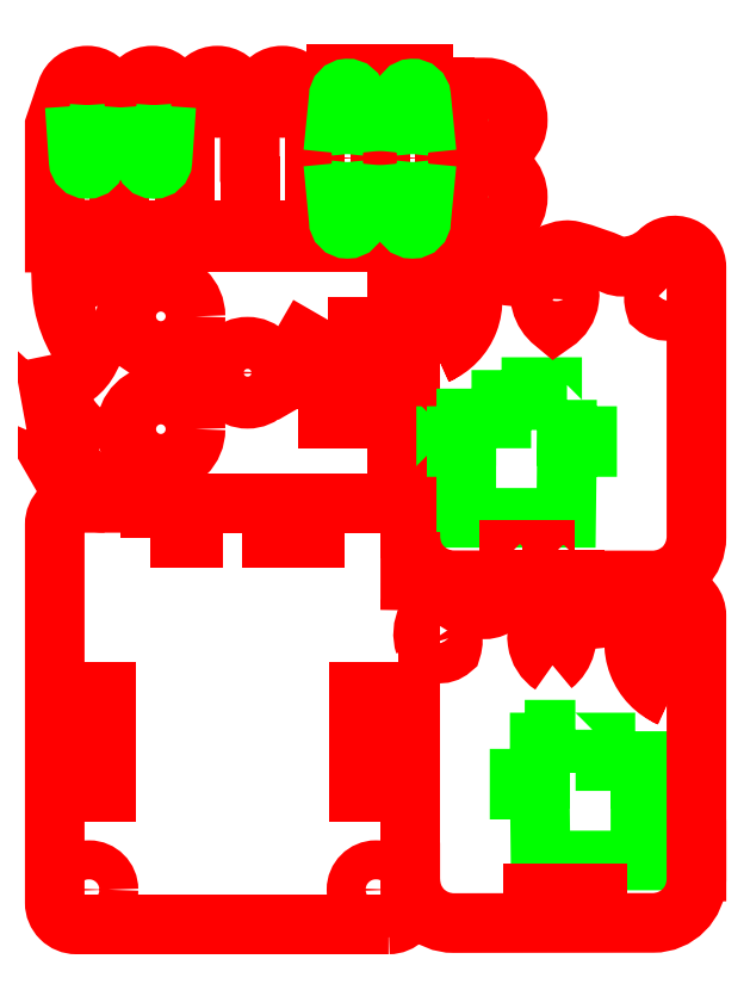
<metadata>
{"format":"dxf","ext":"dxf","renderer":"ezdxf+matplotlib","layout":"modelspace","background":"white","min_lineweight":24,"dpi":150}
</metadata>
<code>
0
SECTION
2
ENTITIES
0
CIRCLE
8
Corte exterior
10
8.5
20
191.7
30
0
40
3.5
0
LINE
8
mesa de trabajo y auxiliares
10
0
20
200
30
0
11
0
21
0
31
0
0
LINE
8
mesa de trabajo y auxiliares
10
150
20
200
30
0
11
0
21
200
31
0
0
CIRCLE
8
Corte exterior
10
23.85
20
191.7
30
0
40
3.5
0
LINE
8
mesa de trabajo y auxiliares
10
150
20
0
30
0
11
150
21
200
31
0
0
CIRCLE
8
Corte exterior
10
38.5
20
191.7
30
0
40
2.45
0
LINE
8
mesa de trabajo y auxiliares
10
0
20
0
30
0
11
150
21
0
31
0
0
CIRCLE
8
Corte exterior
10
53.5
20
191.7
30
0
40
2.45
0
CIRCLE
8
Corte exterior
10
68.5
20
177.7
30
0
40
3.5
0
LINE
8
mesa de trabajo y auxiliares
10
1
20
199
30
0
11
1
21
1
31
0
0
LINE
8
Corte exterior
10
76
20
194.2
30
0
11
76
21
178.2
31
0
0
LINE
8
mesa de trabajo y auxiliares
10
149
20
199
30
0
11
1
21
199
31
0
0
CIRCLE
8
Corte exterior
10
83.5
20
177.7
30
0
40
3.5
0
LINE
8
mesa de trabajo y auxiliares
10
149
20
1
30
0
11
149
21
199
31
0
0
LINE
8
mesa de trabajo y auxiliares
10
1
20
1
30
0
11
149
21
1
31
0
0
LINE
8
Corte exterior
10
91
20
181.9
30
0
11
91
21
190.7
31
0
0
LINE
8
Corte exterior
10
91
20
173.8
30
0
11
91
21
180.9
31
0
0
CIRCLE
8
Corte exterior
10
100.3
20
186.4
30
0
40
1
0
LINE
8
Corte exterior
10
91
20
163.7
30
0
11
91
21
172.8
31
0
0
LINE
8
Corte exterior
10
76
20
161.2
30
0
11
76
21
177.2
31
0
0
LINE
8
Corte exterior
10
61
20
171.2
30
0
11
61
21
158.2
31
0
0
LINE
8
Corte exterior
10
46
20
171.2
30
0
11
46
21
158.2
31
0
0
LINE
8
Corte exterior
10
91
20
161.2
30
0
11
91
21
162.7
31
0
0
LINE
8
Corte exterior
10
31
20
171.2
30
0
11
31
21
158.2
31
0
0
LINE
8
Corte exterior
10
16
20
158.2
30
0
11
16
21
171.2
31
0
0
LINE
8
Corte exterior
10
68.14
20
158.2
30
0
11
59.08
21
158.2
31
0
0
LINE
8
Corte exterior
10
58.08
20
158.2
30
0
11
48.68
21
158.2
31
0
0
LINE
8
Corte exterior
10
47.68
20
158.2
30
0
11
43.74
21
158.2
31
0
0
LINE
8
Corte exterior
10
42.74
20
158.2
30
0
11
34.16
21
158.2
31
0
0
LINE
8
Corte exterior
10
33.16
20
158.2
30
0
11
28.96
21
158.2
31
0
0
LINE
8
Corte exterior
10
27.96
20
158.2
30
0
11
18.97
21
158.2
31
0
0
CIRCLE
8
Corte exterior
10
25.47
20
141.2
30
0
40
8
0
CIRCLE
8
Corte exterior
10
100.3
20
168.7
30
0
40
1
0
CIRCLE
8
Corte exterior
10
25.47
20
115.2
30
0
40
8
0
CIRCLE
8
grabado linea medio
10
100.3
20
168.7
30
0
40
2.15
0
CIRCLE
8
Corte exterior
10
45.47
20
128.2
30
0
40
6
0
CIRCLE
8
grabado linea medio
10
100.3
20
186.4
30
0
40
2.15
0
LINE
8
Corte exterior
10
83
20
114.3
30
0
11
83
21
142
31
0
0
LINE
8
Corte exterior
10
83
20
73.51
30
0
11
83
21
65.05
31
0
0
LINE
8
Corte exterior
10
46.74
20
98.18
30
0
11
67.48
21
98.18
31
0
0
LINE
8
mesa de trabajo y auxiliares
10
3.627
20
66.75
30
0
11
9.972
21
66.75
31
0
0
LINE
8
Corte exterior
10
23.63
20
98.18
30
0
11
45.74
21
98.18
31
0
0
LINE
8
mesa de trabajo y auxiliares
10
3.627
20
76.09
30
0
11
3.627
21
66.75
31
0
0
LINE
8
mesa de trabajo y auxiliares
10
73.36
20
71.18
30
0
11
79.93
21
66.51
31
0
0
LINE
8
mesa de trabajo y auxiliares
10
80.04
20
71.07
30
0
11
73.36
21
71.18
31
0
0
CIRCLE
8
Corte exterior
10
8.897
20
9
30
0
40
4.5
0
LINE
8
mesa de trabajo y auxiliares
10
80.04
20
75.85
30
0
11
80.04
21
71.07
31
0
0
CIRCLE
8
Corte exterior
10
75.1
20
9
30
0
40
4.5
0
LINE
8
mesa de trabajo y auxiliares
10
73.36
20
75.85
30
0
11
80.04
21
75.85
31
0
0
LINE
8
Corte exterior
10
83
20
64.05
30
0
11
83
21
20.81
31
0
0
LINE
8
mesa de trabajo y auxiliares
10
73.36
20
66.51
30
0
11
73.36
21
75.85
31
0
0
LINE
8
Corte exterior
10
83
20
113.3
30
0
11
83
21
92.34
31
0
0
ARC
8
Corte exterior
10
78
20
93.18
30
0
40
5
50
0
51
90
0
LINE
8
Corte exterior
10
149
20
18.19
30
0
11
149
21
13.19
31
0
0
LWPOLYLINE
8
grabado linea medio
90
18
70
1
10
119.1
20
121.9
30
0
10
119.1
20
113.6
30
0
10
123.8
20
113.6
30
0
10
123.8
20
111.1
30
0
10
119.1
20
111.1
30
0
10
118.9
20
94.73
30
0
10
95.92
20
94.73
30
0
10
95.92
20
111.1
30
0
10
91.28
20
111.1
30
0
10
91.28
20
113.6
30
0
10
95.92
20
113.6
30
0
10
95.92
20
117.6
30
0
10
104
20
117.6
30
0
10
104
20
121.9
30
0
10
110.9
20
121.9
30
0
10
110.9
20
124.9
30
0
10
115.7
20
124.9
30
0
10
115.7
20
121.9
30
0
0
LWPOLYLINE
8
grabado linea medio
90
18
70
1
10
121.1
20
45.89
30
0
10
116.3
20
45.89
30
0
10
116.3
20
42.94
30
0
10
112.9
20
42.94
30
0
10
112.9
20
34.6
30
0
10
108.2
20
34.6
30
0
10
108.2
20
32.08
30
0
10
112.9
20
32.08
30
0
10
113.1
20
15.74
30
0
10
136.1
20
15.74
30
0
10
136.1
20
32.08
30
0
10
140.7
20
32.08
30
0
10
140.7
20
34.6
30
0
10
136.1
20
34.6
30
0
10
136.1
20
38.66
30
0
10
128
20
38.66
30
0
10
128
20
42.94
30
0
10
121.1
20
42.94
30
0
0
LWPOLYLINE
8
Corte exterior
90
4
70
1
10
23
20
90.18
30
0
10
33
20
90.18
30
0
10
33
20
93.18
30
0
10
23
20
93.18
30
0
0
LWPOLYLINE
8
Corte exterior
90
4
70
1
10
51
20
93.18
30
0
10
51
20
90.18
30
0
10
61
20
90.18
30
0
10
61
20
93.18
30
0
0
LWPOLYLINE
8
Corte exterior
90
4
70
1
10
145.2
20
150.6
30
0
42
0.4414
10
141.9
20
150.7
30
0
42
0.3333
10
139.5
20
143.5
30
0
42
0.4719
10
145.6
20
144.4
30
0
42
0.1966
0
LWPOLYLINE
8
Corte exterior
90
3
70
1
10
117.8
20
151.4
30
0
42
0.3742
10
113.5
20
149.6
30
0
42
0.3294
10
116.2
20
139.7
30
0
42
0.4538
0
LWPOLYLINE
8
Corte exterior
90
5
70
1
10
89.07
20
132.4
30
0
42
0.4735
10
91.25
20
139.8
30
0
42
-0.143
10
90.04
20
143.5
30
0
42
-0.2618
10
92.43
20
150.4
30
0
42
-0.4875
10
96.06
20
150.7
30
0
42
-0.4264
0
LWPOLYLINE
8
Corte exterior
90
4
70
1
10
120.8
20
87.28
30
0
10
120.8
20
84.28
30
0
10
115.8
20
84.28
30
0
10
115.8
20
87.28
30
0
0
LWPOLYLINE
8
Corte exterior
90
4
70
1
10
110.8
20
87.28
30
0
10
110.8
20
84.28
30
0
10
105.8
20
84.28
30
0
10
105.8
20
87.28
30
0
0
LWPOLYLINE
8
Corte exterior
90
5
70
1
10
135.9
20
71.75
30
0
42
-0.4875
10
139.6
20
71.37
30
0
42
-0.2618
10
142
20
64.5
30
0
42
-0.143
10
140.8
20
60.81
30
0
42
0.4735
10
142.9
20
53.38
30
0
42
-0.4264
0
LWPOLYLINE
8
Corte exterior
90
3
70
1
10
115.8
20
60.74
30
0
42
0.3294
10
118.5
20
70.62
30
0
42
0.3742
10
114.2
20
72.41
30
0
42
0.4538
0
LWPOLYLINE
8
Corte exterior
90
4
70
1
10
86.38
20
65.38
30
0
42
0.4719
10
92.49
20
64.48
30
0
42
0.3333
10
90.07
20
71.74
30
0
42
0.4414
10
86.85
20
71.61
30
0
42
0.1966
0
LWPOLYLINE
8
Corte exterior
90
4
70
1
10
121.2
20
5.285
30
0
10
126.2
20
5.285
30
0
10
126.2
20
8.285
30
0
10
121.2
20
8.285
30
0
0
LWPOLYLINE
8
Corte exterior
90
4
70
1
10
111.2
20
5.285
30
0
10
116.2
20
5.285
30
0
10
116.2
20
8.285
30
0
10
111.2
20
8.285
30
0
0
LWPOLYLINE
8
Corte exterior
90
3
70
0
10
78
20
1
30
0
42
0.4142
10
83
20
6
30
0
10
83
20
19.81
30
0
0
LWPOLYLINE
8
Corte exterior
90
40
70
0
10
83
20
11.31
30
0
42
0.4145
10
93.01
20
1.305
30
0
10
139
20
1.351
30
0
42
0.4139
10
149
20
11.35
30
0
10
149
20
72.19
30
0
42
0.168
10
147.9
20
75.28
30
0
42
0.1872
10
140.1
20
79.91
30
0
42
0.1739
10
136.8
20
79.3
30
0
42
0.09554
10
130.4
20
73.73
30
0
42
-0.09741
10
128.9
20
72.48
30
0
42
-0.2842
10
120.5
20
72.79
30
0
42
-0.08725
10
119.3
20
73.99
30
0
42
0.2162
10
113.2
20
77.44
30
0
42
0.08446
10
111.5
20
77.3
30
0
42
0.04134
10
102.1
20
74.07
30
0
42
-0.1067
10
100.1
20
73.65
30
0
42
-0.1812
10
91.84
20
76.83
30
0
42
-0.01476
10
91.62
20
77.03
30
0
42
0.6661
10
83
20
73.51
30
0
10
83
20
91.34
30
0
10
83
20
90.34
30
0
42
0.4139
10
92.99
20
80.34
30
0
10
139
20
80.3
30
0
42
0.4145
10
149
20
90.3
30
0
10
149
20
152.5
30
0
42
0.6661
10
140.4
20
156
30
0
42
-0.01476
10
140.2
20
155.8
30
0
42
-0.1812
10
131.9
20
152.6
30
0
42
-0.1067
10
129.9
20
153.1
30
0
42
0.04134
10
120.5
20
156.3
30
0
42
0.08446
10
118.8
20
156.4
30
0
42
0.2162
10
112.7
20
153
30
0
42
-0.08725
10
111.5
20
151.8
30
0
42
-0.2842
10
103.1
20
151.5
30
0
42
-0.09741
10
101.6
20
152.7
30
0
42
0.09554
10
95.2
20
158.3
30
0
42
0.1739
10
91.88
20
158.9
30
0
42
0.1872
10
84.07
20
154.3
30
0
42
0.168
10
83
20
151.2
30
0
10
83
20
143
30
0
0
LWPOLYLINE
8
Corte exterior
90
4
70
0
10
83
20
54.6
30
0
10
71.2
20
54.6
30
0
10
71.2
20
31.4
30
0
10
83
20
31.4
30
0
0
LWPOLYLINE
8
Corte exterior
90
6
70
0
10
12.47
20
98.18
30
0
10
6
20
98.18
30
0
42
0.4142
10
1
20
93.18
30
0
10
1
20
6
30
0
42
0.4142
10
6
20
1
30
0
10
78
20
1
30
0
0
LWPOLYLINE
8
Corte exterior
90
4
70
0
10
1
20
31.4
30
0
10
12.8
20
31.4
30
0
10
12.8
20
54.6
30
0
10
1
20
54.6
30
0
0
LWPOLYLINE
8
Corte exterior
90
4
70
0
10
68.48
20
98.18
30
0
10
80
20
98.18
30
0
10
80
20
109.2
30
0
10
83
20
109.2
30
0
0
LWPOLYLINE
8
Corte exterior
90
4
70
0
10
83
20
119.2
30
0
10
80
20
119.2
30
0
10
80
20
137.2
30
0
10
83
20
137.2
30
0
0
LWPOLYLINE
8
Corte exterior
90
4
70
1
10
69.9
20
123.3
30
0
10
74.23
20
120.8
30
0
10
76.73
20
125.1
30
0
10
72.4
20
127.6
30
0
0
LWPOLYLINE
8
Corte exterior
90
4
70
1
10
63.89
20
122.7
30
0
10
63.89
20
117.7
30
0
10
68.89
20
117.7
30
0
10
68.89
20
122.7
30
0
0
LWPOLYLINE
8
Corte exterior
90
4
70
1
10
74.23
20
135.6
30
0
10
69.9
20
133.1
30
0
10
72.4
20
128.8
30
0
10
76.73
20
131.3
30
0
0
LWPOLYLINE
8
Corte exterior
90
4
70
1
10
63.89
20
130.7
30
0
10
63.89
20
125.7
30
0
10
68.89
20
125.7
30
0
10
68.89
20
130.7
30
0
0
LWPOLYLINE
8
Corte exterior
90
5
70
0
10
31
20
185.2
30
0
10
33.77
20
193.3
30
0
42
-0.7155
10
43.23
20
193.3
30
0
10
46
20
185.2
30
0
10
46
20
172.2
30
0
0
LWPOLYLINE
8
Corte exterior
90
4
70
1
10
63.89
20
138.7
30
0
10
63.89
20
133.7
30
0
10
68.89
20
133.7
30
0
10
68.89
20
138.7
30
0
0
LWPOLYLINE
8
Corte exterior
90
4
70
1
10
58.55
20
120.8
30
0
10
62.88
20
123.3
30
0
10
60.38
20
127.6
30
0
10
56.05
20
125.1
30
0
0
LWPOLYLINE
8
Corte exterior
90
4
70
1
10
62.88
20
133.1
30
0
10
58.55
20
135.6
30
0
10
56.05
20
131.3
30
0
10
60.38
20
128.8
30
0
0
LWPOLYLINE
8
Corte exterior
90
11
70
0
10
15.47
20
158.2
30
0
42
0.2391
10
13.41
20
156.4
30
0
42
-0.3642
10
2.557
20
148.8
30
0
42
0.1701
10
9.065
20
131.5
30
0
42
-0.2361
10
1.093
20
125.5
30
0
42
0.1451
10
6.402
20
115.6
30
0
42
-0.4142
10
1.403
20
115.5
30
0
42
0.1857
10
8.458
20
103.6
30
0
42
-0.2135
10
3.135
20
103.7
30
0
42
0.2742
10
12.47
20
98.18
30
0
10
22.63
20
98.18
30
0
0
LWPOLYLINE
8
Corte exterior
90
4
70
0
10
83
20
147.2
30
0
10
80
20
147.2
30
0
10
80
20
158.2
30
0
10
69.14
20
158.2
30
0
0
LWPOLYLINE
8
Corte exterior
90
4
70
0
10
56
20
158.2
30
0
10
56
20
161.2
30
0
10
51
20
161.2
30
0
10
51
20
158.2
30
0
0
LWPOLYLINE
8
Corte exterior
90
4
70
0
10
41
20
158.2
30
0
10
41
20
161.2
30
0
10
36
20
161.2
30
0
10
36
20
158.2
30
0
0
LWPOLYLINE
8
Corte exterior
90
4
70
0
10
26
20
158.2
30
0
10
26
20
161.2
30
0
10
21
20
161.2
30
0
10
21
20
158.2
30
0
0
LWPOLYLINE
8
Corte exterior
90
11
70
0
10
17.97
20
158.2
30
0
10
11
20
158.2
30
0
10
11
20
161.2
30
0
10
6
20
161.2
30
0
10
6
20
158.2
30
0
10
1
20
158.2
30
0
10
1
20
185.2
30
0
10
3.768
20
193.3
30
0
42
-0.7155
10
13.23
20
193.3
30
0
10
16
20
185.2
30
0
10
16
20
172.2
30
0
0
LWPOLYLINE
8
Corte exterior
90
3
70
0
10
61
20
161.2
30
0
10
66
20
161.2
30
0
10
66
20
158.2
30
0
0
LWPOLYLINE
8
Corte exterior
90
9
70
0
10
71
20
158.2
30
0
10
71
20
161.2
30
0
10
81
20
161.2
30
0
10
81
20
158.2
30
0
10
86
20
158.2
30
0
10
86
20
161.2
30
0
10
100.3
20
161.2
30
0
42
1
10
100.3
20
176.2
30
0
10
91
20
176.2
30
0
0
LWPOLYLINE
8
Corte exterior
90
4
70
0
10
91
20
171.2
30
0
10
94
20
171.2
30
0
10
94
20
166.2
30
0
10
91
20
166.2
30
0
0
LWPOLYLINE
8
Corte exterior
90
5
70
0
10
16
20
185.2
30
0
10
18.77
20
193.3
30
0
42
-0.7155
10
28.23
20
193.3
30
0
10
31
20
185.2
30
0
10
31
20
172.2
30
0
0
LWPOLYLINE
8
Corte exterior
90
4
70
0
10
91
20
188.9
30
0
10
94
20
188.9
30
0
10
94
20
183.9
30
0
10
91
20
183.9
30
0
0
LWPOLYLINE
8
Corte exterior
90
4
70
0
10
91
20
178.9
30
0
10
100.3
20
178.9
30
0
42
1
10
100.3
20
193.9
30
0
10
91
20
193.9
30
0
0
LWPOLYLINE
8
Corte exterior
90
12
70
0
10
91
20
191.7
30
0
10
91
20
194.2
30
0
10
86
20
194.2
30
0
10
86
20
197.2
30
0
10
81
20
197.2
30
0
10
81
20
194.2
30
0
10
71
20
194.2
30
0
10
71
20
197.2
30
0
10
66
20
197.2
30
0
10
66
20
194.2
30
0
10
61
20
194.2
30
0
10
61
20
172.2
30
0
0
LWPOLYLINE
8
Corte exterior
90
4
70
0
10
46
20
185.2
30
0
10
48.77
20
193.3
30
0
42
-0.7155
10
58.23
20
193.3
30
0
10
61
20
185.2
30
0
0
LWPOLYLINE
8
grabado linea medio
90
4
70
0
10
71.77
20
178.9
30
0
10
70.49
20
191.9
30
0
42
0.9519
10
66.5
20
191.7
30
0
10
65.23
20
178.9
30
0
0
LWPOLYLINE
8
grabado linea medio
90
4
70
0
10
65.23
20
176.4
30
0
10
66.5
20
163.4
30
0
42
1
10
70.5
20
163.4
30
0
10
71.77
20
176.4
30
0
0
LWPOLYLINE
8
grabado linea medio
90
4
70
0
10
86.77
20
178.9
30
0
10
85.49
20
191.9
30
0
42
0.9519
10
81.5
20
191.7
30
0
10
80.23
20
178.9
30
0
0
LWPOLYLINE
8
grabado linea medio
90
4
70
0
10
80.23
20
176.4
30
0
10
81.5
20
163.4
30
0
42
1
10
85.5
20
163.4
30
0
10
86.77
20
176.4
30
0
0
LWPOLYLINE
8
grabado linea medio
90
4
70
0
10
26.72
20
189.7
30
0
10
25.84
20
177
30
0
42
-0.9328
10
21.85
20
177
30
0
10
20.97
20
189.7
30
0
0
LWPOLYLINE
8
grabado linea medio
90
4
70
0
10
11.37
20
189.7
30
0
10
10.5
20
177
30
0
42
-0.9328
10
6.505
20
177
30
0
10
5.625
20
189.7
30
0
0
ENDSEC
0
EOF

</code>
